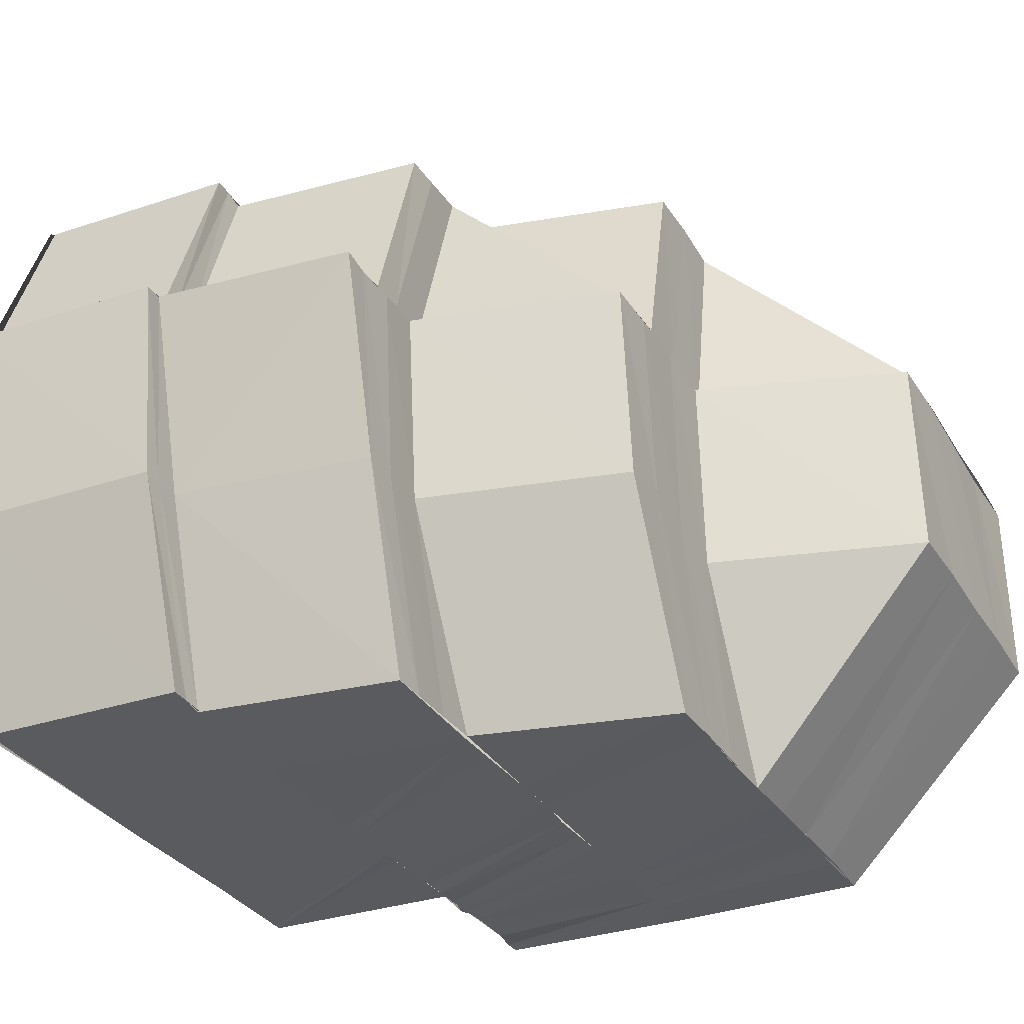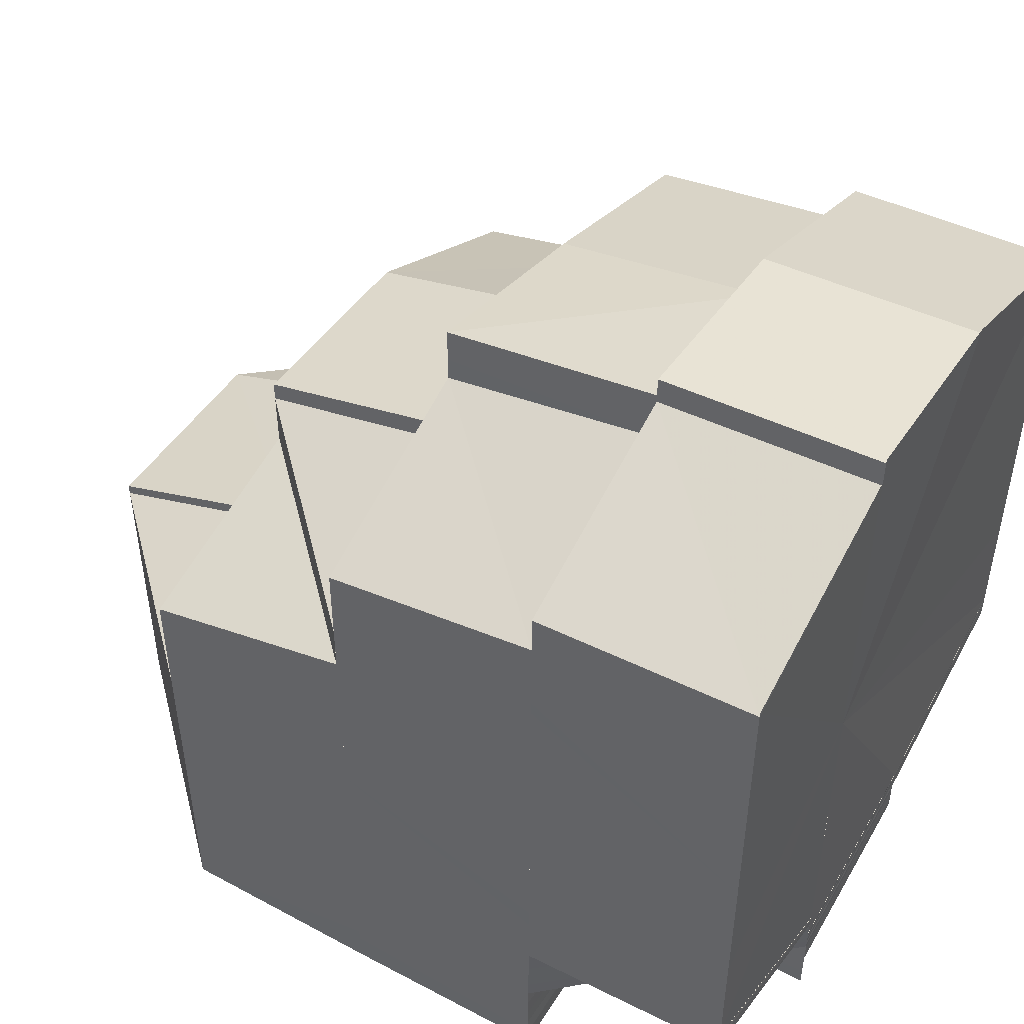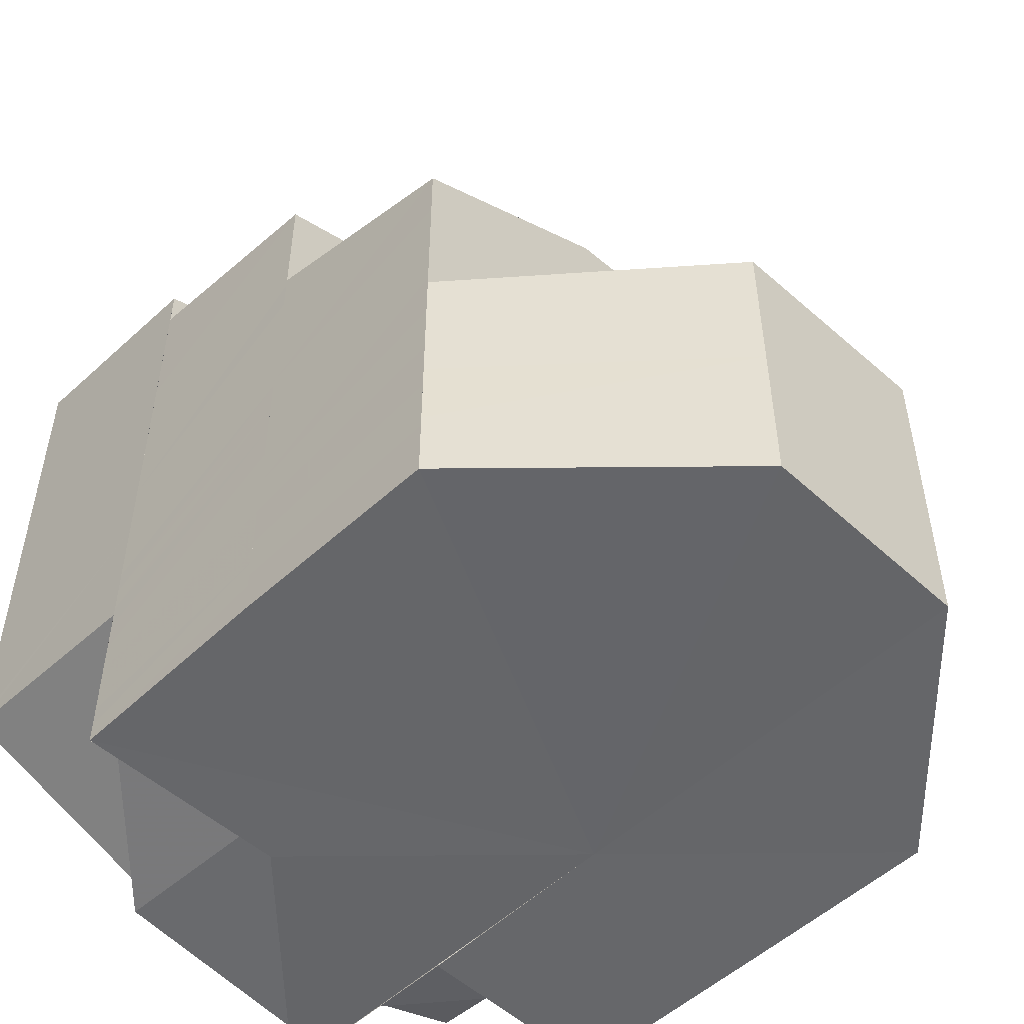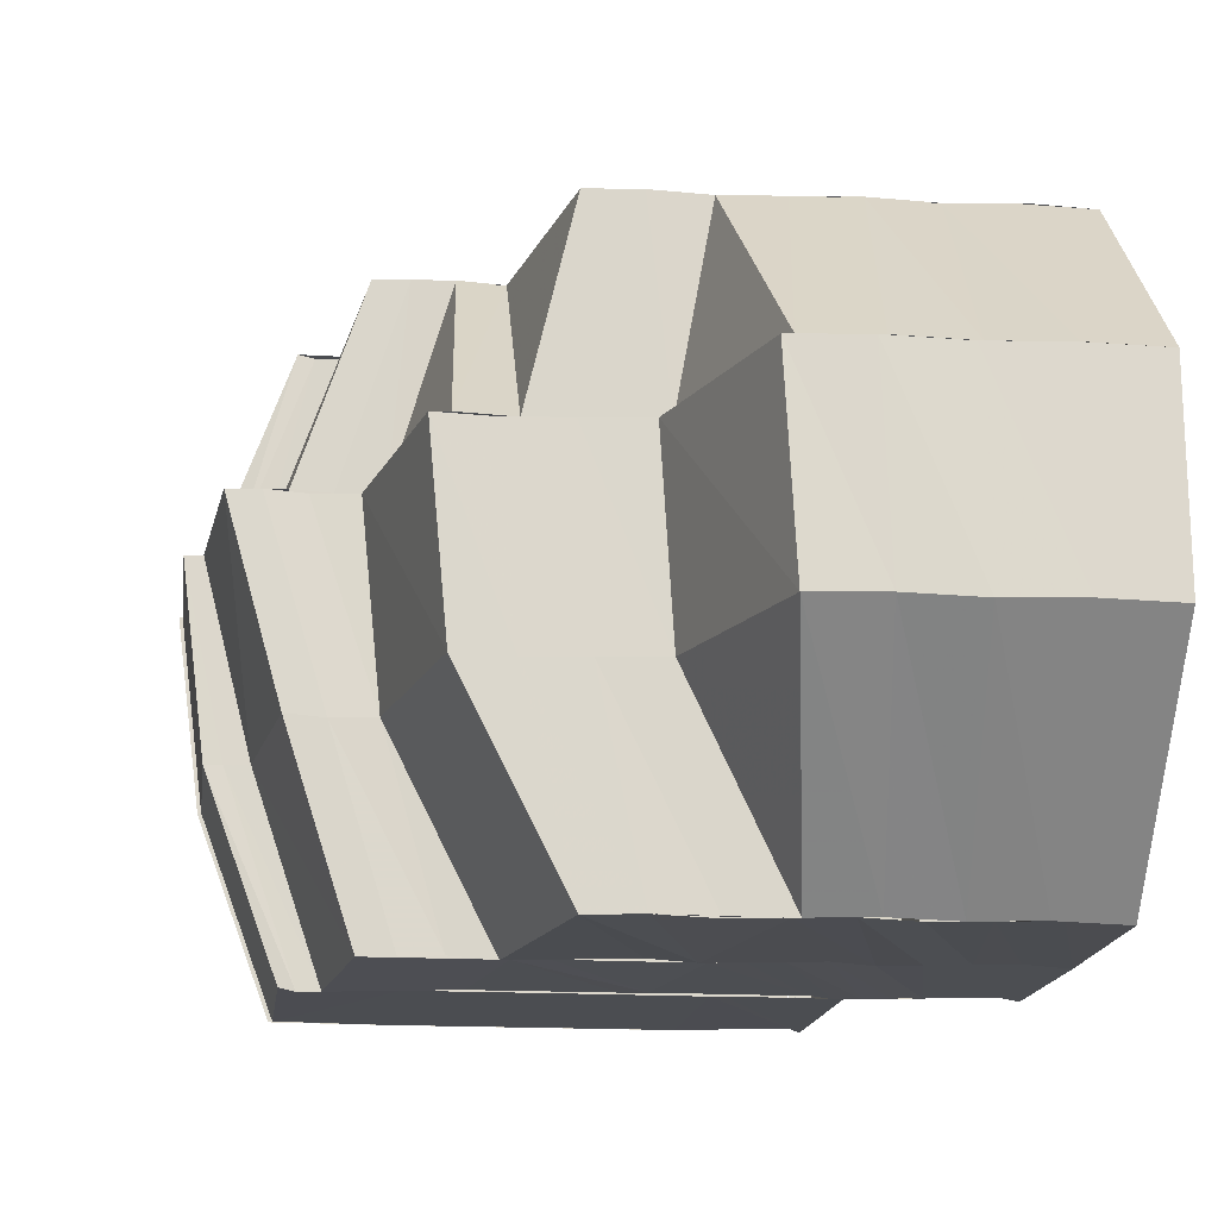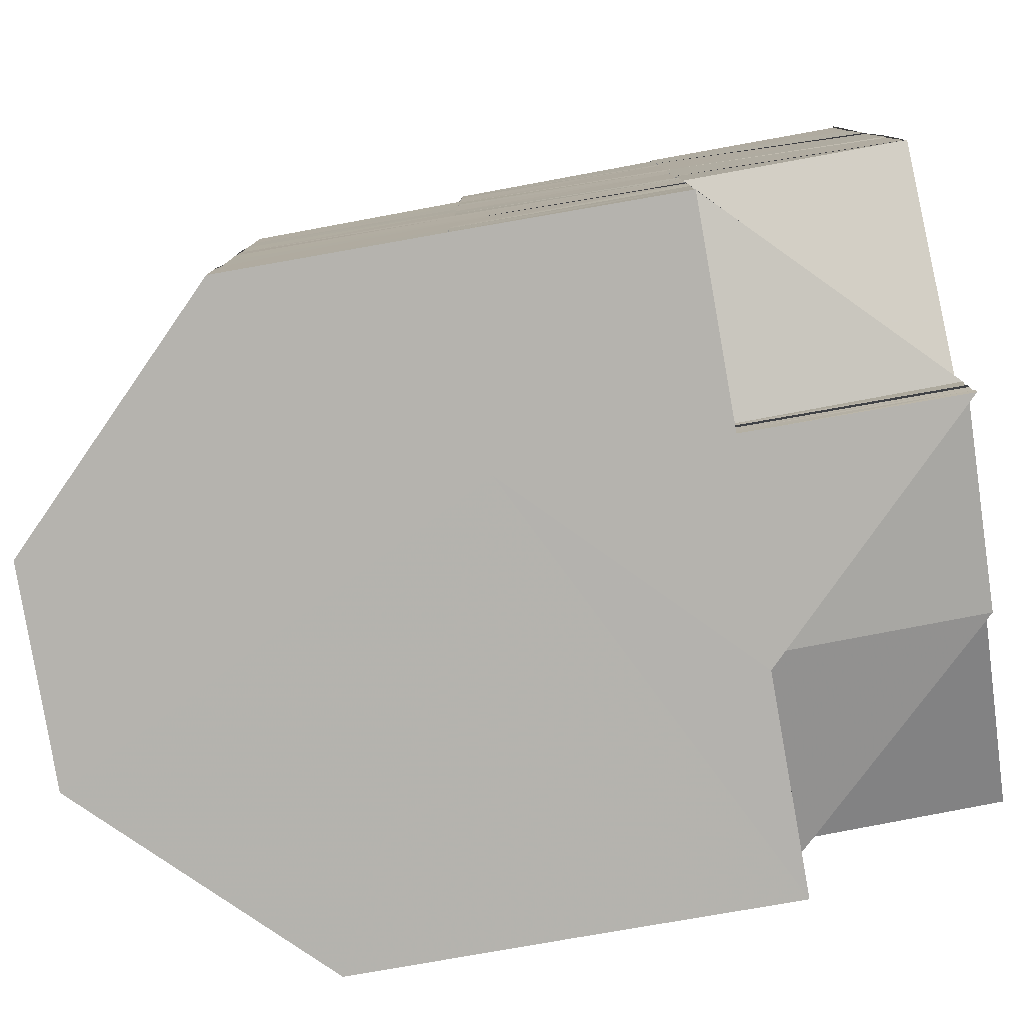
<metadata>
{"format":"obj","ext":"obj","renderer":"f3d","projection":"perspective","resolution":1024,"background":"white","views":[{"elev":-32.6,"azim":27.3,"up":"+Y"},{"elev":48.7,"azim":-149.4,"up":"+Z"},{"elev":-51.8,"azim":45.5,"up":"+Z"},{"elev":-16.4,"azim":84.9,"up":"+Y"},{"elev":-80.0,"azim":-170.0,"up":"+Z"}]}
</metadata>
<code>
o 16084
v 2231 1870 8.995
v 2231 1870 8.999
v 2231 1870 8.995
v 2231 1870 8.995
v 2231 1870 8.998
v 2231 1870 8.998
v 2231 1870 8.995
v 2231 1870 9.001
v 2231 1870 9.002
v 2231 1870 9.005
v 2231 1870 9.006
v 2231 1870 9.008
v 2231 1870 9.009
v 2231 1870 9.011
v 2231 1870 9.013
v 2231 1870 9.009
v 2231 1870 8.995
v 2231 1870 8.997
v 2231 1870 8.995
v 2231 1870 8.996
v 2231 1870 8.998
v 2231 1870 8.995
v 2231 1870 8.999
v 2231 1870 9
v 2231 1870 8.997
v 2231 1870 8.996
v 2231 1870 8.996
v 2231 1870 8.995
v 2231 1870 8.998
v 2231 1870 8.998
v 2231 1870 8.997
v 2231 1870 8.999
v 2231 1870 8.998
v 2231 1870 8.995
v 2231 1870 8.996
v 2231 1870 8.996
v 2231 1870 8.997
v 2231 1870 8.995
v 2231 1870 8.995
v 2231 1870 9.001
v 2231 1870 9.001
v 2231 1870 9.003
v 2231 1870 9.003
v 2231 1870 9.002
v 2231 1870 9.006
v 2231 1870 9.005
v 2231 1870 9.003
v 2231 1870 9.008
v 2231 1870 9.007
v 2231 1870 9.004
v 2231 1870 9.011
v 2231 1870 9.009
v 2231 1870 9.006
v 2231 1870 9.01
v 2231 1870 9.007
v 2231 1870 9.012
v 2231 1870 9.015
v 2231 1870 9.014
v 2231 1870 9.011
v 2231 1870 9.017
v 2231 1870 9.013
v 2231 1870 9.019
v 2231 1870 9.014
v 2231 1870 9.02
v 2231 1870 9.023
v 2231 1870 9.025
v 2231 1870 9.023
v 2231 1870 9.021
v 2231 1870 9.025
v 2231 1870 9.026
v 2231 1870 9.025
v 2231 1870 9.028
v 2231 1870 9.013
v 2231 1870 9.016
v 2231 1870 9.014
v 2231 1870 9.016
v 2231 1870 9.019
v 2231 1870 9.019
v 2231 1870 9.016
v 2231 1870 9.022
v 2231 1870 9.013
v 2231 1870 9.021
v 2231 1870 9.014
v 2231 1870 9.016
v 2231 1870 9.011
v 2231 1870 9.013
v 2231 1870 9.01
v 2231 1870 9.024
v 2231 1870 9.023
v 2231 1870 9.026
v 2231 1870 9.025
v 2231 1870 9.023
v 2231 1870 9.025
v 2231 1870 9.028
v 2231 1870 9.023
v 2231 1870 9.02
v 2231 1870 9.019
v 2231 1870 9.016
v 2231 1870 9.014
v 2231 1870 9.022
v 2231 1870 9.016
v 2231 1870 9.017
v 2231 1870 9.014
v 2231 1870 9.011
v 2231 1870 9.016
v 2231 1870 9.013
v 2231 1870 9.013
v 2231 1870 9.008
v 2231 1870 9.009
v 2231 1870 9.005
v 2231 1870 9.01
v 2231 1870 9.013
v 2231 1870 9.006
v 2231 1870 9.01
v 2231 1870 9.001
v 2231 1870 9.009
v 2231 1870 9.013
v 2231 1870 9.006
v 2231 1870 9.002
v 2231 1870 8.998
v 2231 1870 9.002
v 2231 1870 8.998
v 2231 1870 8.995
v 2231 1870 8.995
v 2231 1870 8.995
v 2231 1870 8.998
v 2231 1870 8.995
v 2231 1870 8.996
v 2231 1870 8.995
v 2231 1870 8.996
v 2231 1870 8.995
v 2231 1870 8.998
v 2231 1870 8.997
v 2231 1870 8.996
v 2231 1870 8.997
v 2231 1870 8.995
v 2231 1870 9
v 2231 1870 8.999
v 2231 1870 9.003
v 2231 1870 9.001
v 2231 1870 9.006
v 2231 1870 8.999
v 2231 1870 8.997
v 2231 1870 9.003
v 2231 1870 9.008
v 2231 1870 9.001
v 2231 1870 9.005
v 2231 1870 9.002
v 2231 1870 9.011
v 2231 1870 9.007
v 2231 1870 9.003
v 2231 1870 9.009
v 2231 1870 9.004
v 2231 1870 9.01
v 2231 1870 9.006
v 2231 1870 9.012
v 2231 1870 9.017
v 2231 1870 9.019
v 2231 1870 9.013
v 2231 1870 9.02
v 2231 1870 9.025
v 2231 1870 9.026
v 2231 1870 9.03
v 2231 1870 9.026
v 2231 1870 9.031
v 2231 1870 9.027
v 2231 1870 9.032
v 2231 1870 9.028
v 2231 1870 9.033
v 2231 1870 9.032
v 2231 1870 9.034
v 2231 1870 9.033
v 2231 1870 9.029
v 2231 1870 9.028
v 2231 1870 9.033
v 2231 1870 9.032
v 2231 1870 9.033
v 2231 1870 9.028
v 2231 1870 9.032
v 2231 1870 9.03
v 2231 1870 9.026
v 2231 1870 9.032
v 2231 1870 9.033
v 2231 1870 9.032
v 2231 1870 9.033
v 2231 1870 9.029
v 2231 1870 9.033
v 2231 1870 9.034
v 2231 1870 9.033
v 2231 1870 9.029
v 2231 1870 9.033
v 2231 1870 9.029
v 2231 1870 9.033
v 2231 1870 9.017
v 2231 1870 9.023
v 2231 1870 9.017
v 2231 1870 9.01
v 2231 1870 9.004
v 2231 1870 9.001
v 2231 1870 9.001
v 2231 1870 8.999
v 2231 1870 9.004
v 2231 1870 9.01
v 2231 1870 9.017
v 2231 1870 9.023
v 2231 1870 9.029
v 2231 1870 9.033
v 2231 1870 9.029
v 2231 1870 9.034
v 2231 1870 9.033
v 2231 1870 9.029
v 2231 1870 9.034
v 2231 1870 9.023
v 2231 1870 9.023
v 2231 1870 9.016
v 2231 1870 9.016
v 2231 1870 9.009
v 2231 1870 9.009
v 2231 1870 9.004
v 2231 1870 9.004
v 2231 1870 9.003
v 2231 1870 9.008
v 2231 1870 9.003
v 2231 1870 9.003
v 2231 1870 9
v 2231 1870 9.004
v 2231 1870 9
v 2231 1870 9
v 2231 1870 9
v 2231 1870 9.004
v 2231 1870 9.001
v 2231 1870 9.004
v 2231 1870 8.999
v 2231 1870 8.999
v 2231 1870 8.999
v 2231 1870 8.999
v 2231 1870 8.999
v 2231 1870 9.003
v 2231 1870 9
v 2231 1870 9.003
v 2231 1870 9.004
v 2231 1870 9
v 2231 1870 8.998
v 2231 1870 8.999
v 2231 1870 8.998
v 2231 1870 9.002
v 2231 1870 8.999
v 2231 1870 8.998
v 2231 1870 9.002
v 2231 1870 8.998
v 2231 1870 8.997
v 2231 1870 9.001
v 2231 1870 8.998
v 2231 1870 9
v 2231 1870 9
v 2231 1870 8.998
v 2231 1870 8.998
v 2231 1870 8.997
v 2231 1870 8.998
v 2231 1870 8.997
v 2231 1870 8.998
v 2231 1870 8.998
v 2231 1870 8.997
v 2231 1870 8.997
v 2231 1870 8.996
v 2231 1870 8.997
v 2231 1870 8.998
v 2231 1870 8.996
v 2231 1870 8.996
v 2231 1870 8.998
v 2231 1870 8.997
v 2231 1870 8.996
v 2231 1870 8.996
v 2231 1870 8.996
v 2231 1870 8.995
v 2231 1870 8.995
v 2231 1870 8.995
v 2231 1870 8.995
v 2231 1870 8.995
v 2231 1870 8.998
v 2231 1870 8.999
v 2231 1870 8.995
v 2231 1870 8.995
v 2231 1870 8.995
v 2231 1870 8.995
v 2231 1870 8.995
v 2231 1870 8.995
v 2231 1870 8.995
v 2231 1870 8.995
v 2231 1870 8.995
v 2231 1870 8.995
v 2231 1870 8.995
v 2231 1870 8.995
v 2231 1870 8.996
v 2231 1870 8.995
v 2231 1870 8.997
v 2231 1870 8.995
v 2231 1870 8.995
v 2231 1870 8.995
v 2231 1870 8.995
v 2231 1870 8.995
v 2231 1870 8.996
v 2231 1870 8.996
v 2231 1870 8.995
v 2231 1870 8.995
v 2231 1870 8.995
v 2231 1870 8.998
v 2231 1870 8.996
v 2231 1870 8.996
v 2231 1870 8.996
v 2231 1870 8.996
v 2231 1870 8.998
v 2231 1870 8.996
v 2231 1870 8.996
v 2231 1870 8.997
v 2231 1870 8.996
v 2231 1870 8.998
v 2231 1870 8.997
v 2231 1870 8.999
v 2231 1870 8.998
v 2231 1870 8.996
v 2231 1870 8.997
v 2231 1870 8.997
v 2231 1870 8.998
v 2231 1870 9
v 2231 1870 8.998
v 2231 1870 8.998
v 2231 1870 8.998
v 2231 1870 8.999
v 2231 1870 8.998
v 2231 1870 9
v 2231 1870 8.999
v 2231 1870 8.998
v 2231 1870 9.001
v 2231 1870 8.999
v 2231 1870 9.002
v 2231 1870 8.999
v 2231 1870 9.002
v 2231 1870 9
v 2231 1870 9.003
v 2231 1870 9
v 2231 1870 9
v 2231 1870 9.003
v 2231 1870 9.003
v 2231 1870 9.007
v 2231 1870 9.008
v 2231 1870 9.004
v 2231 1870 9.004
v 2231 1870 9.009
v 2231 1870 9.004
v 2231 1870 9
v 2231 1870 9
v 2231 1870 9
v 2231 1870 9.003
v 2231 1870 9.004
v 2231 1870 9.003
v 2231 1870 9.004
v 2231 1870 9.001
v 2231 1870 9.004
v 2231 1870 9.004
v 2231 1870 9.001
v 2231 1870 9.004
v 2231 1870 9.009
v 2231 1870 9.015
v 2231 1870 9.016
v 2231 1870 9.01
v 2231 1870 9.016
v 2231 1870 9.022
v 2231 1870 9.023
v 2231 1870 9.017
v 2231 1870 9.023
v 2231 1870 9.028
v 2231 1870 9.029
v 2231 1870 9.028
v 2231 1870 9.032
v 2231 1870 9.027
v 2231 1870 9.031
v 2231 1870 9.028
v 2231 1870 9.032
v 2231 1870 9.026
v 2231 1870 9.03
v 2231 1870 9.031
v 2231 1870 9.03
v 2231 1870 9.032
v 2231 1870 9.031
v 2231 1870 9.03
v 2231 1870 9.029
v 2231 1870 9.028
v 2231 1870 9.029
v 2231 1870 9.026
v 2231 1870 9.03
v 2231 1870 9.031
v 2231 1870 9.031
v 2231 1870 9.028
v 2231 1870 9.026
v 2231 1870 9.023
v 2231 1870 9.027
v 2231 1870 9.028
v 2231 1870 9.025
v 2231 1870 9.021
v 2231 1870 9.024
v 2231 1870 9.025
v 2231 1870 9.019
v 2231 1870 9.023
v 2231 1870 9.025
v 2231 1870 9.013
v 2231 1870 9.014
v 2231 1870 9.016
v 2231 1870 9.029
v 2231 1870 9.031
v 2231 1870 9.028
v 2231 1870 9.031
v 2231 1870 9.03
v 2231 1870 9.028
v 2231 1870 9.025
v 2231 1870 9.031
v 2231 1870 9.032
v 2231 1870 9.03
f 1 2 3
f 4 5 1
f 5 6 7
f 5 8 6
f 8 9 6
f 8 10 9
f 10 11 9
f 10 12 11
f 12 13 11
f 12 14 13
f 14 15 16
f 17 18 4
f 19 20 17
f 18 21 22
f 18 23 21
f 23 24 21
f 20 25 26
f 27 26 28
f 25 29 30
f 31 30 26
f 30 32 23
f 33 32 30
f 34 35 27
f 35 36 31
f 36 37 33
f 38 34 39
f 32 40 23
f 23 40 24
f 32 41 40
f 40 42 24
f 41 43 40
f 40 43 42
f 41 44 43
f 43 45 42
f 44 46 43
f 43 46 45
f 44 47 46
f 46 48 45
f 47 49 46
f 46 49 48
f 47 50 49
f 49 51 48
f 48 51 14
f 50 52 49
f 50 53 52
f 53 54 52
f 53 55 54
f 55 56 54
f 54 56 57
f 51 58 59
f 56 60 57
f 56 61 60
f 61 62 60
f 61 63 62
f 63 64 62
f 62 64 65
f 64 66 67
f 64 68 69
f 68 70 69
f 71 70 72
f 73 74 58
f 51 73 75
f 73 57 76
f 57 77 76
f 76 77 78
f 76 78 79
f 77 80 78
f 75 79 81
f 77 82 80
f 83 84 79
f 85 83 81
f 81 86 87
f 82 88 80
f 82 65 88
f 80 88 89
f 65 90 88
f 88 91 92
f 93 94 90
f 95 93 90
f 96 89 97
f 97 98 99
f 89 100 97
f 96 97 101
f 102 96 101
f 101 97 103
f 101 103 104
f 97 100 105
f 102 101 106
f 106 101 104
f 107 102 106
f 106 104 108
f 107 106 109
f 109 106 108
f 109 108 110
f 111 112 109
f 113 109 110
f 114 109 113
f 113 110 115
f 116 117 114
f 118 114 113
f 119 113 115
f 118 113 119
f 119 115 120
f 121 118 119
f 122 119 120
f 121 119 122
f 122 120 123
f 2 121 122
f 2 122 124
f 3 122 125
f 125 126 127
f 127 128 129
f 128 130 131
f 132 133 130
f 128 132 134
f 126 135 136
f 126 137 135
f 137 138 135
f 137 139 138
f 139 140 138
f 139 141 140
f 140 142 132
f 132 142 143
f 141 144 140
f 140 144 142
f 141 145 144
f 144 146 142
f 144 147 146
f 145 147 144
f 147 148 146
f 145 149 147
f 103 149 145
f 147 150 148
f 150 151 148
f 150 152 151
f 152 153 151
f 152 154 153
f 154 155 153
f 154 156 155
f 157 156 154
f 157 158 156
f 158 159 156
f 158 160 159
f 161 160 158
f 161 162 160
f 163 164 161
f 165 166 162
f 167 168 166
f 169 167 165
f 165 170 166
f 171 172 170
f 172 173 174
f 175 171 176
f 176 177 178
f 179 165 180
f 180 165 181
f 182 183 165
f 184 185 183
f 186 187 184
f 185 188 189
f 190 191 185
f 192 190 193
f 190 191 194
f 195 190 194
f 196 195 194
f 197 196 194
f 198 197 194
f 199 198 194
f 200 201 194
f 202 200 194
f 203 202 194
f 204 203 194
f 205 204 194
f 206 205 194
f 207 206 194
f 207 206 208
f 209 207 194
f 209 207 177
f 210 207 211
f 212 209 210
f 174 208 213
f 208 214 213
f 213 214 215
f 213 215 216
f 216 215 217
f 216 217 218
f 218 217 219
f 218 220 221
f 222 218 223
f 222 223 224
f 224 221 225
f 219 226 227
f 219 227 228
f 226 229 227
f 226 230 229
f 230 231 229
f 230 232 231
f 229 231 233
f 231 234 233
f 229 233 235
f 227 229 235
f 227 235 236
f 228 227 236
f 228 236 237
f 238 228 239
f 240 241 228
f 242 228 237
f 242 237 243
f 244 242 243
f 224 242 244
f 244 243 245
f 246 224 244
f 247 244 245
f 246 244 247
f 247 245 248
f 249 246 247
f 250 247 248
f 249 247 250
f 250 248 251
f 252 249 250
f 253 250 251
f 252 250 253
f 254 252 253
f 255 253 256
f 256 257 258
f 259 260 258
f 251 261 262
f 263 264 262
f 265 263 266
f 266 267 33
f 268 265 269
f 269 270 271
f 272 268 273
f 273 271 274
f 275 274 276
f 277 272 275
f 278 277 279
f 280 281 267
f 37 280 267
f 282 278 283
f 284 282 283
f 285 284 283
f 286 285 283
f 287 286 283
f 288 287 283
f 289 288 283
f 290 289 283
f 291 290 283
f 292 291 283
f 293 294 295
f 294 296 297
f 295 297 298
f 134 297 299
f 297 300 301
f 302 303 300
f 297 302 304
f 143 302 297
f 304 305 306
f 143 307 302
f 308 309 305
f 302 310 308
f 307 310 302
f 310 311 303
f 307 312 310
f 313 314 309
f 310 315 313
f 312 315 310
f 315 316 311
f 317 318 316
f 312 319 315
f 319 320 315
f 315 320 321
f 321 322 314
f 323 324 322
f 319 325 326
f 327 328 329
f 330 331 332
f 261 333 331
f 333 334 331
f 333 335 334
f 335 336 334
f 335 337 336
f 337 338 336
f 337 339 338
f 339 340 338
f 339 341 340
f 342 343 340
f 340 344 345
f 344 346 345
f 343 347 346
f 347 348 349
f 350 349 346
f 351 352 350
f 353 351 354
f 351 355 356
f 352 357 355
f 352 358 359
f 358 360 359
f 361 362 360
f 359 363 349
f 349 363 364
f 363 365 364
f 363 366 365
f 366 367 365
f 365 367 368
f 367 369 368
f 367 370 369
f 370 371 369
f 369 371 372
f 371 373 372
f 374 373 375
f 376 372 377
f 378 379 377
f 380 376 381
f 376 382 383
f 377 384 385
f 386 385 387
f 388 386 389
f 390 391 388
f 391 392 393
f 389 394 395
f 395 394 396
f 397 389 395
f 398 399 396
f 395 396 400
f 397 395 401
f 401 395 400
f 402 397 401
f 401 400 403
f 402 401 100
f 100 401 403
f 404 405 100
f 100 403 105
f 105 403 406
f 105 406 149
f 407 408 149
f 409 410 411
f 412 413 414
f 414 413 415
f 416 417 418

</code>
